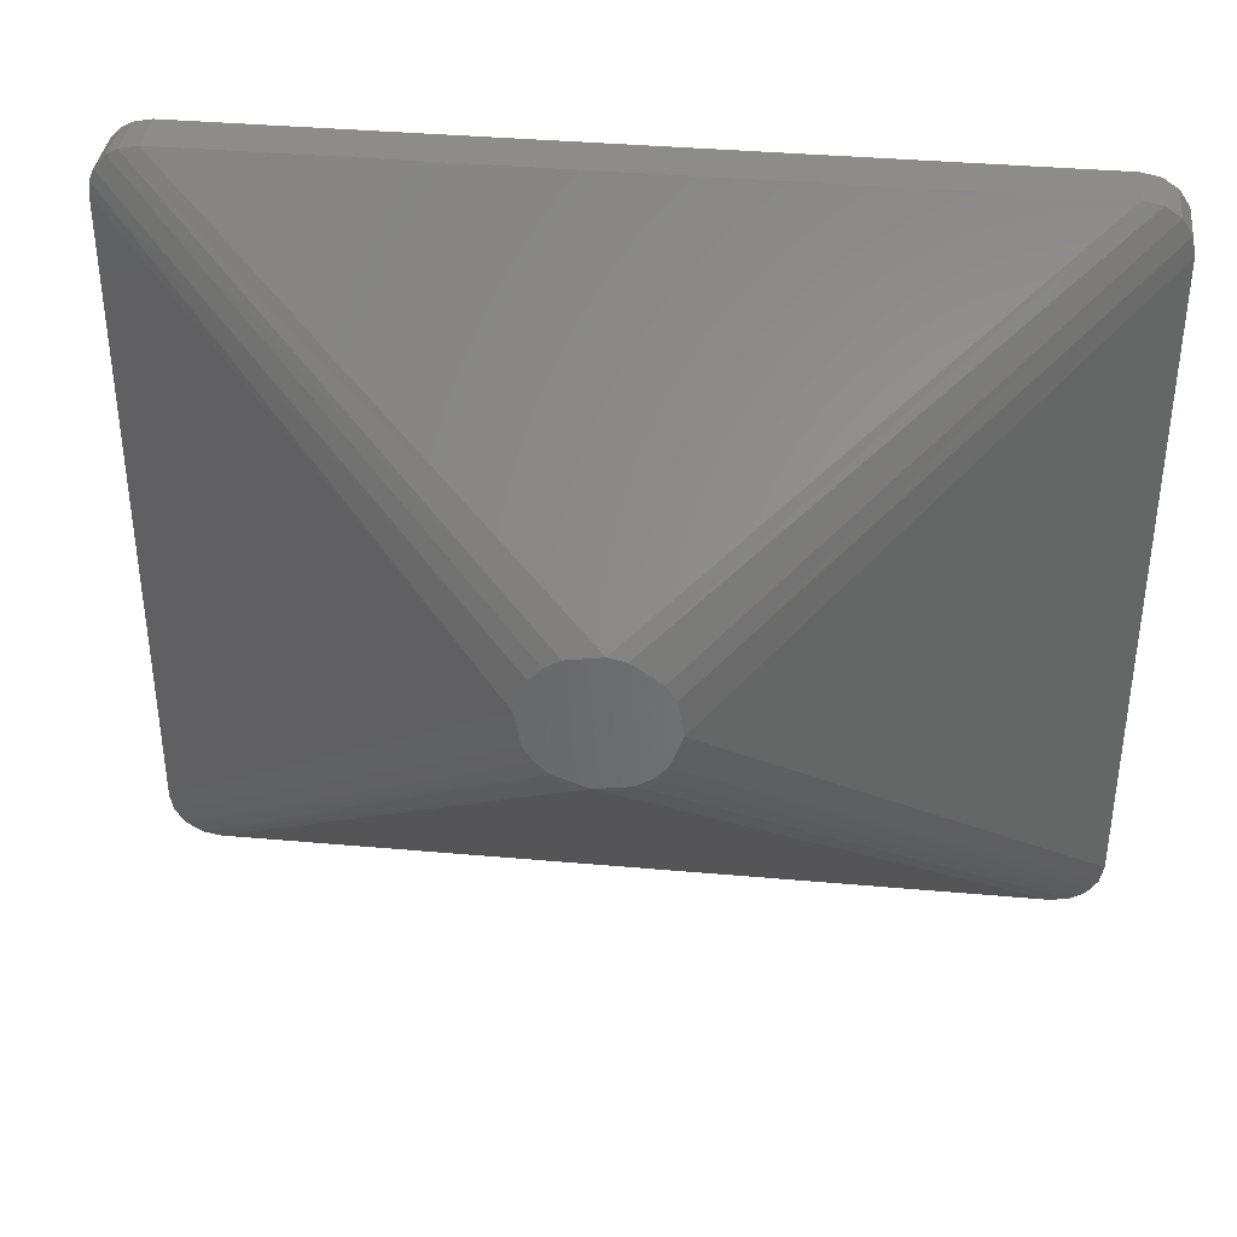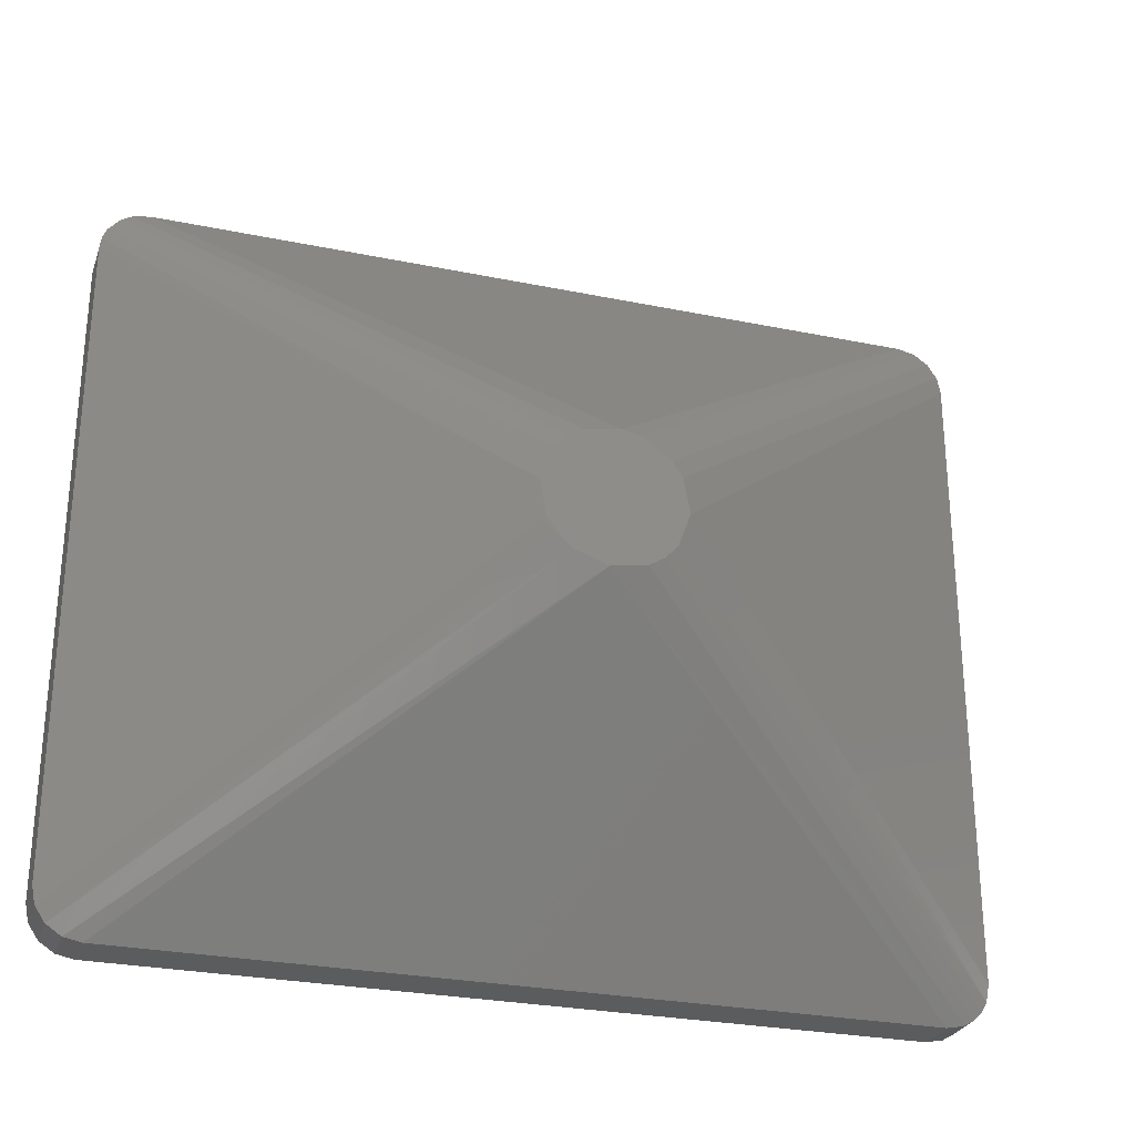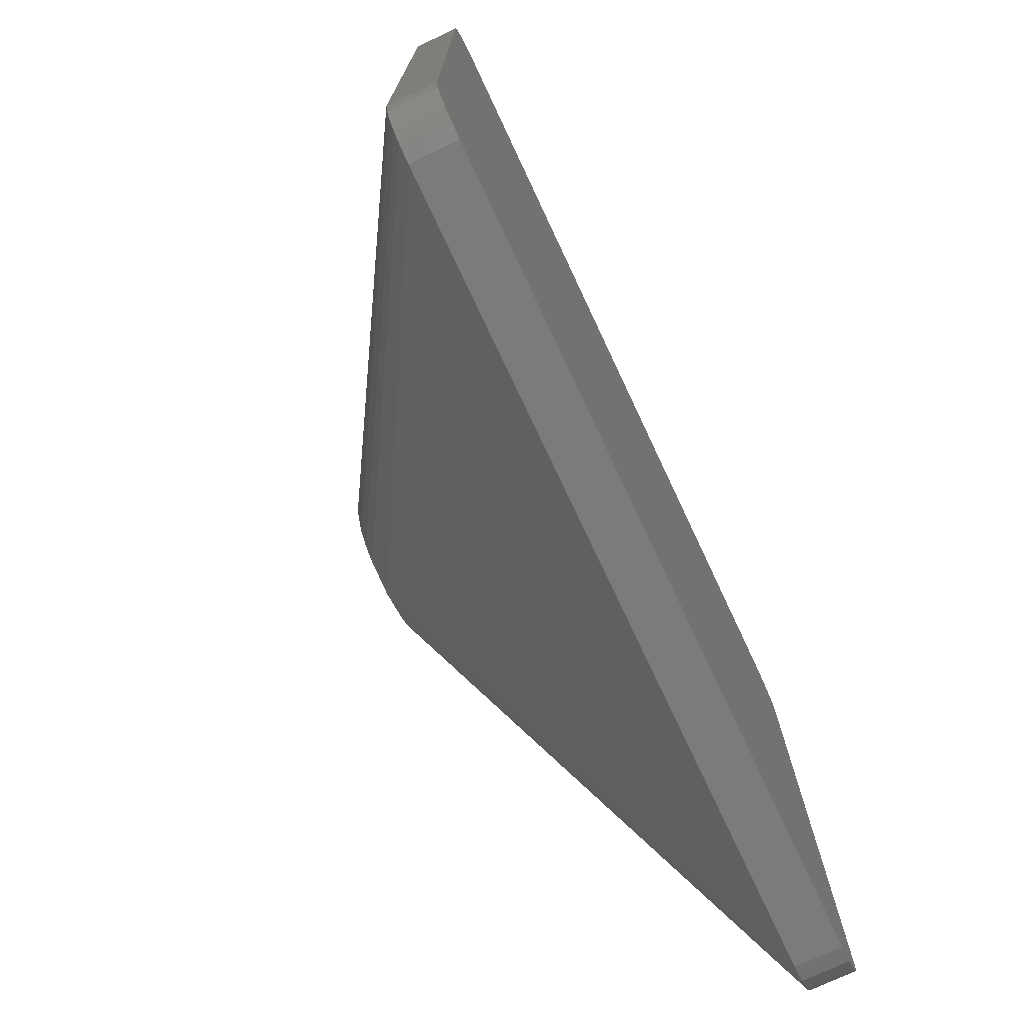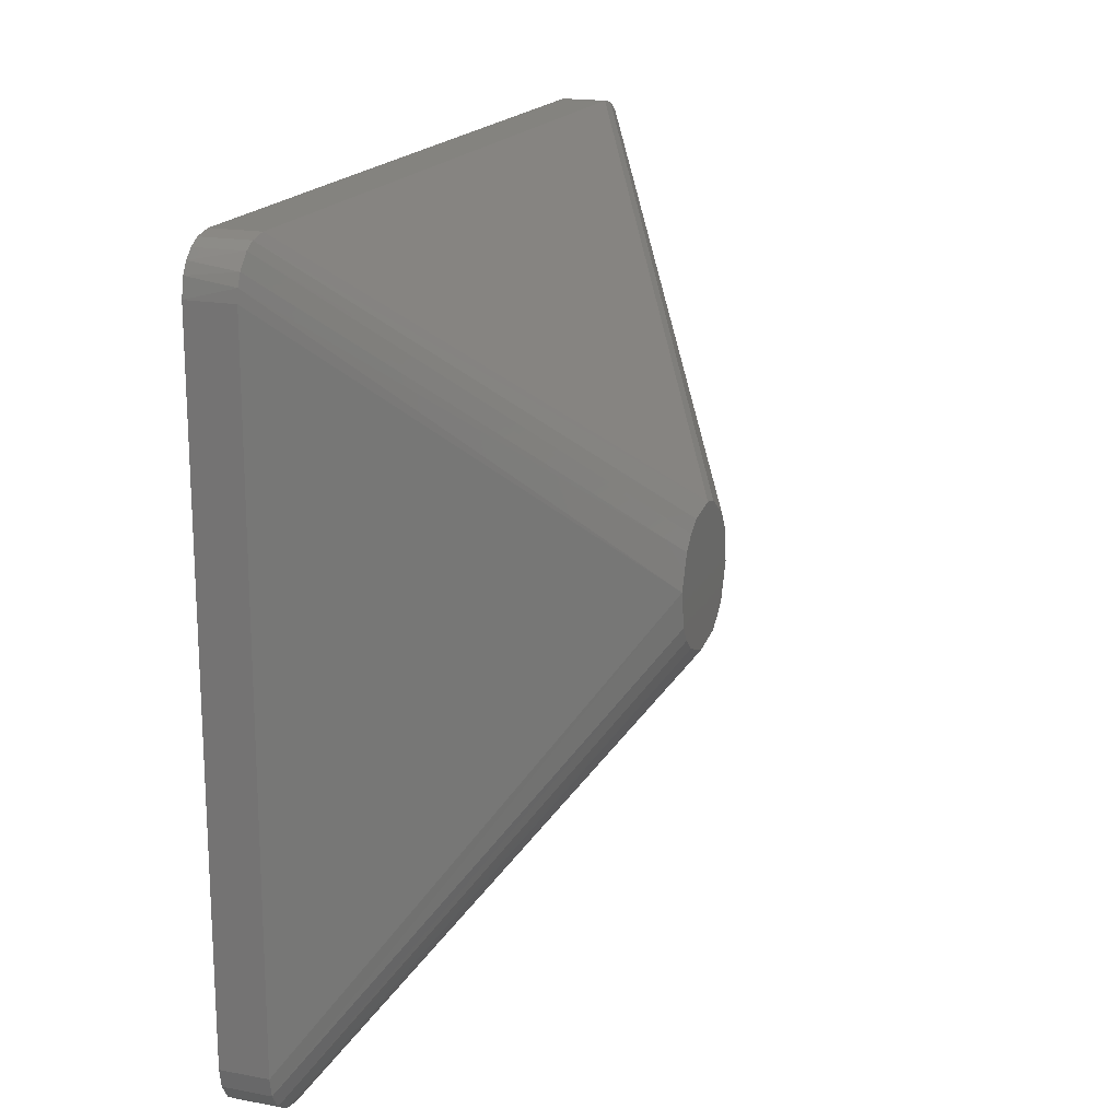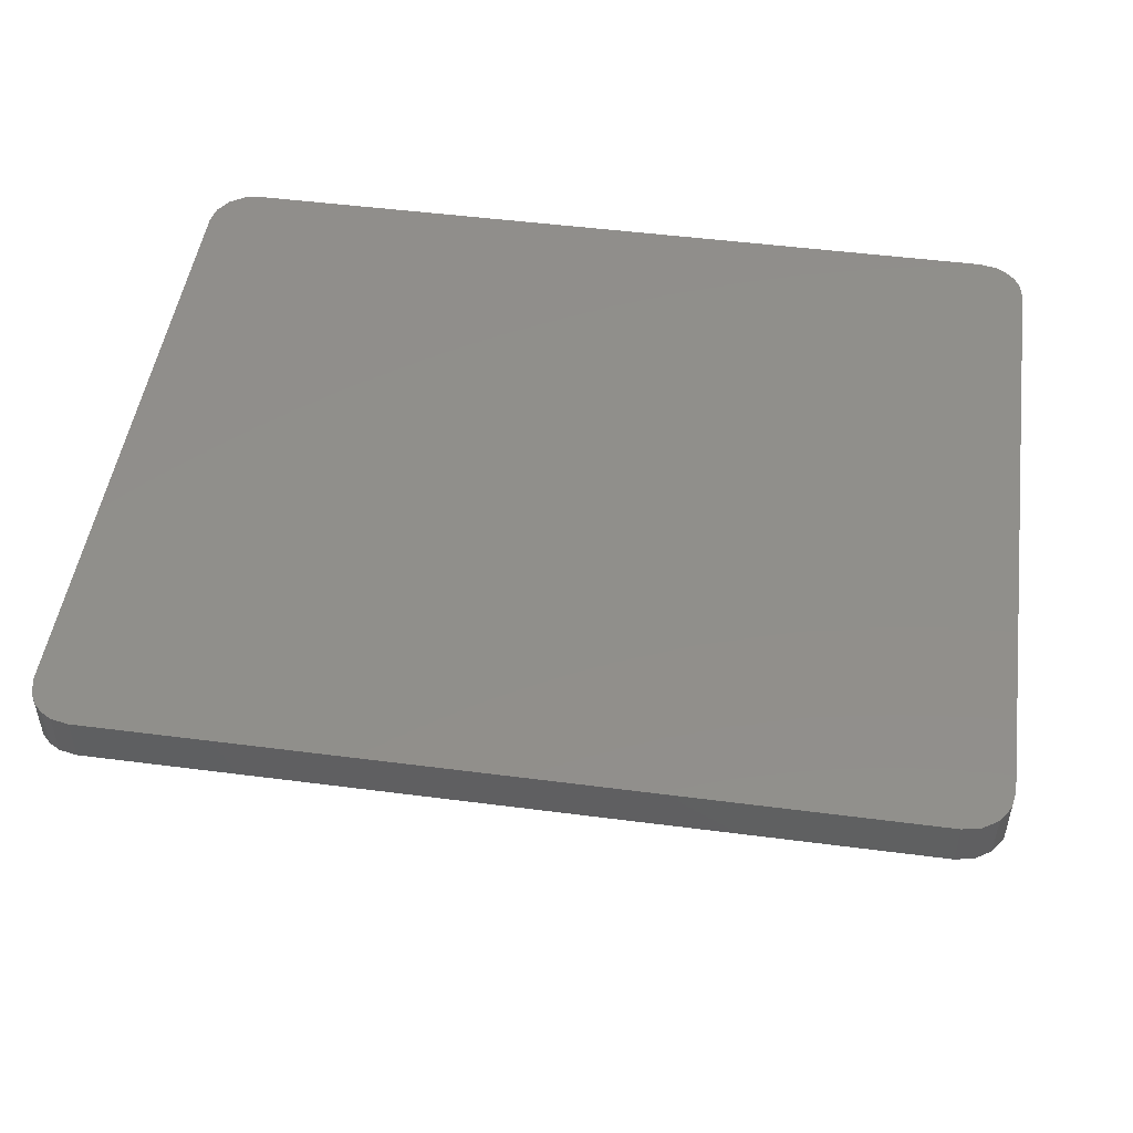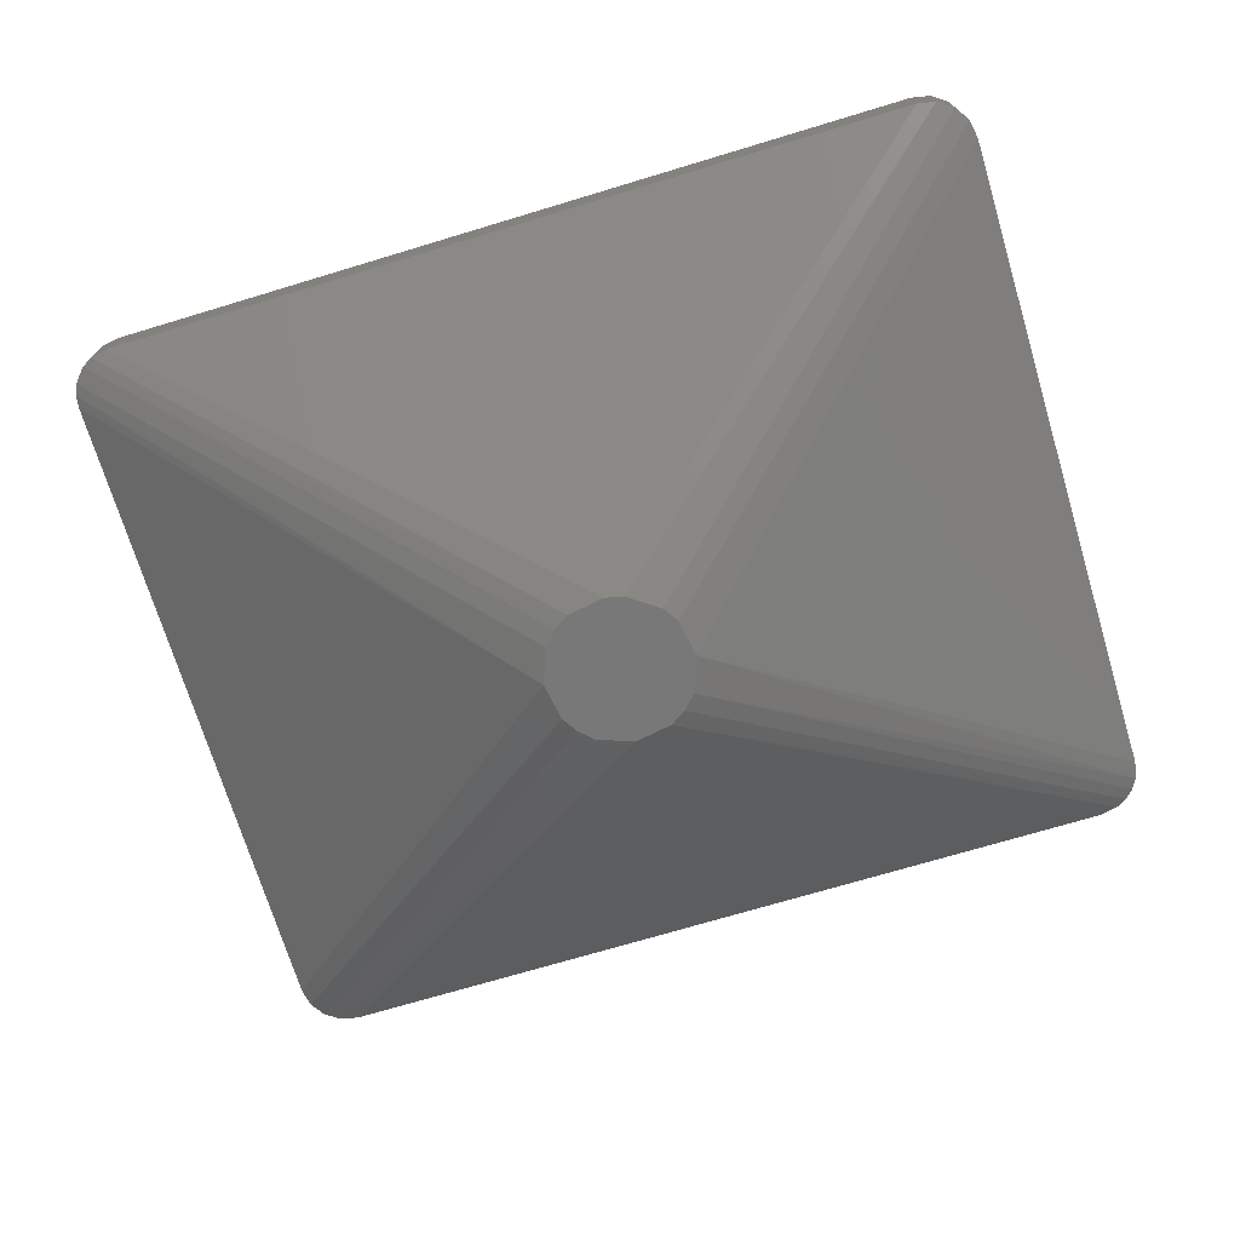
<metadata>
{"format":"stl","ext":"stl","renderer":"f3d","projection":"perspective","resolution":1024,"background":"white","views":[{"elev":37.6,"azim":6.5,"up":"+Z"},{"elev":-27.6,"azim":-17.5,"up":"+Z"},{"elev":-74.1,"azim":115.2,"up":"+Z"},{"elev":18.0,"azim":-70.1,"up":"+Z"},{"elev":48.8,"azim":-171.8,"up":"+Y"},{"elev":-71.3,"azim":16.8,"up":"+Y"}]}
</metadata>
<code>
# stl→obj: 60 verts, 116 faces
v -0.2191 -0.1429 0.802
v -0.2147 -0.1429 0.8064
v -0.2094 -0.1429 0.8095
v -0.2003 -0.1429 0.8113
v 0.206 -0.1429 0.8113
v 0.2151 -0.1429 0.8095
v 0.2228 -0.1429 0.8044
v 0.2279 -0.1429 0.7967
v 0.2298 -0.1429 0.7876
v 0.2298 -0.1429 0.4555
v 0.2279 -0.1429 0.4464
v 0.2249 -0.1429 0.441
v 0.2205 -0.1429 0.4367
v 0.2151 -0.1429 0.4336
v 0.206 -0.1429 0.4318
v -0.2003 -0.1429 0.4318
v -0.2094 -0.1429 0.4336
v -0.2171 -0.1429 0.4387
v -0.2222 -0.1429 0.4464
v -0.224 -0.1429 0.4555
v -0.224 -0.1429 0.7876
v -0.2222 -0.1429 0.7967
v -0.2003 -0.1666 0.8113
v 0.006031 -0.2865 0.657
v 0.206 -0.1666 0.8113
v 0.2298 -0.1666 0.4555
v 0.2298 -0.1666 0.7876
v 0.03832 -0.2865 0.6184
v 0.206 -0.1666 0.4318
v -0.000281 -0.2865 0.5861
v -0.2003 -0.1666 0.4318
v -0.2232 -0.1666 0.7937
v 0.2279 -0.1666 0.4464
v 0.2228 -0.1666 0.8044
v 0.2279 -0.1666 0.7967
v 0.2151 -0.1666 0.8095
v -0.2222 -0.1666 0.4464
v -0.224 -0.1666 0.4555
v -0.2171 -0.1666 0.4387
v -0.2094 -0.1666 0.4336
v -0.2208 -0.1666 0.7994
v -0.2094 -0.1666 0.8095
v -0.2147 -0.1666 0.8064
v 0.2151 -0.1666 0.4336
v 0.2205 -0.1666 0.4367
v 0.01786 -0.2865 0.5893
v 0.0257 -0.2865 0.5942
v -0.01211 -0.2865 0.6538
v -0.01995 -0.2865 0.6488
v -0.01758 -0.2865 0.5924
v -0.02442 -0.2865 0.5987
v 0.03017 -0.2865 0.6444
v 0.0151 -0.2865 0.655
v -0.03257 -0.2865 0.6247
v -0.0294 -0.2865 0.6065
v 0.03515 -0.2865 0.6365
v 0.03199 -0.2865 0.6011
v -0.02624 -0.2865 0.642
v 0.2249 -0.1666 0.441
v -0.224 -0.1666 0.7876
f 1 2 3
f 1 3 4
f 1 4 5
f 1 5 6
f 1 6 7
f 1 7 8
f 1 8 9
f 1 9 10
f 1 10 11
f 1 11 12
f 1 12 13
f 1 13 14
f 1 14 15
f 1 15 16
f 1 16 17
f 1 17 18
f 1 18 19
f 1 19 20
f 1 20 21
f 1 21 22
f 23 24 25
f 26 27 28
f 10 9 27
f 10 27 26
f 29 30 31
f 15 29 31
f 15 31 16
f 4 23 25
f 4 25 5
f 22 21 32
f 33 11 10
f 33 10 26
f 33 26 28
f 8 7 34
f 8 34 35
f 8 35 27
f 8 27 9
f 6 5 25
f 6 25 36
f 6 36 34
f 6 34 7
f 37 38 20
f 37 20 19
f 37 19 18
f 37 18 39
f 40 39 18
f 40 18 17
f 40 17 16
f 40 16 31
f 40 31 30
f 41 22 32
f 42 23 4
f 42 4 3
f 42 3 2
f 42 2 43
f 44 29 15
f 44 15 14
f 44 14 13
f 44 13 45
f 30 29 44
f 30 44 46
f 46 44 45
f 46 45 47
f 24 23 42
f 24 42 48
f 48 42 43
f 48 43 49
f 50 51 39
f 50 39 40
f 50 40 30
f 52 34 36
f 52 36 53
f 53 36 25
f 53 25 24
f 54 38 37
f 54 37 55
f 55 37 39
f 55 39 51
f 28 27 35
f 28 35 56
f 56 35 34
f 56 34 52
f 57 33 28
f 49 43 41
f 49 41 58
f 58 41 32
f 58 32 54
f 58 54 55
f 58 55 51
f 58 51 50
f 58 50 30
f 58 30 46
f 58 46 47
f 58 47 57
f 58 57 28
f 58 28 56
f 58 56 52
f 58 52 53
f 58 53 24
f 58 24 48
f 58 48 49
f 59 33 57
f 57 47 45
f 57 45 59
f 12 11 33
f 12 33 59
f 12 59 45
f 12 45 13
f 1 22 41
f 1 41 43
f 1 43 2
f 60 32 21
f 60 21 20
f 60 20 38
f 60 38 54
f 60 54 32

</code>
